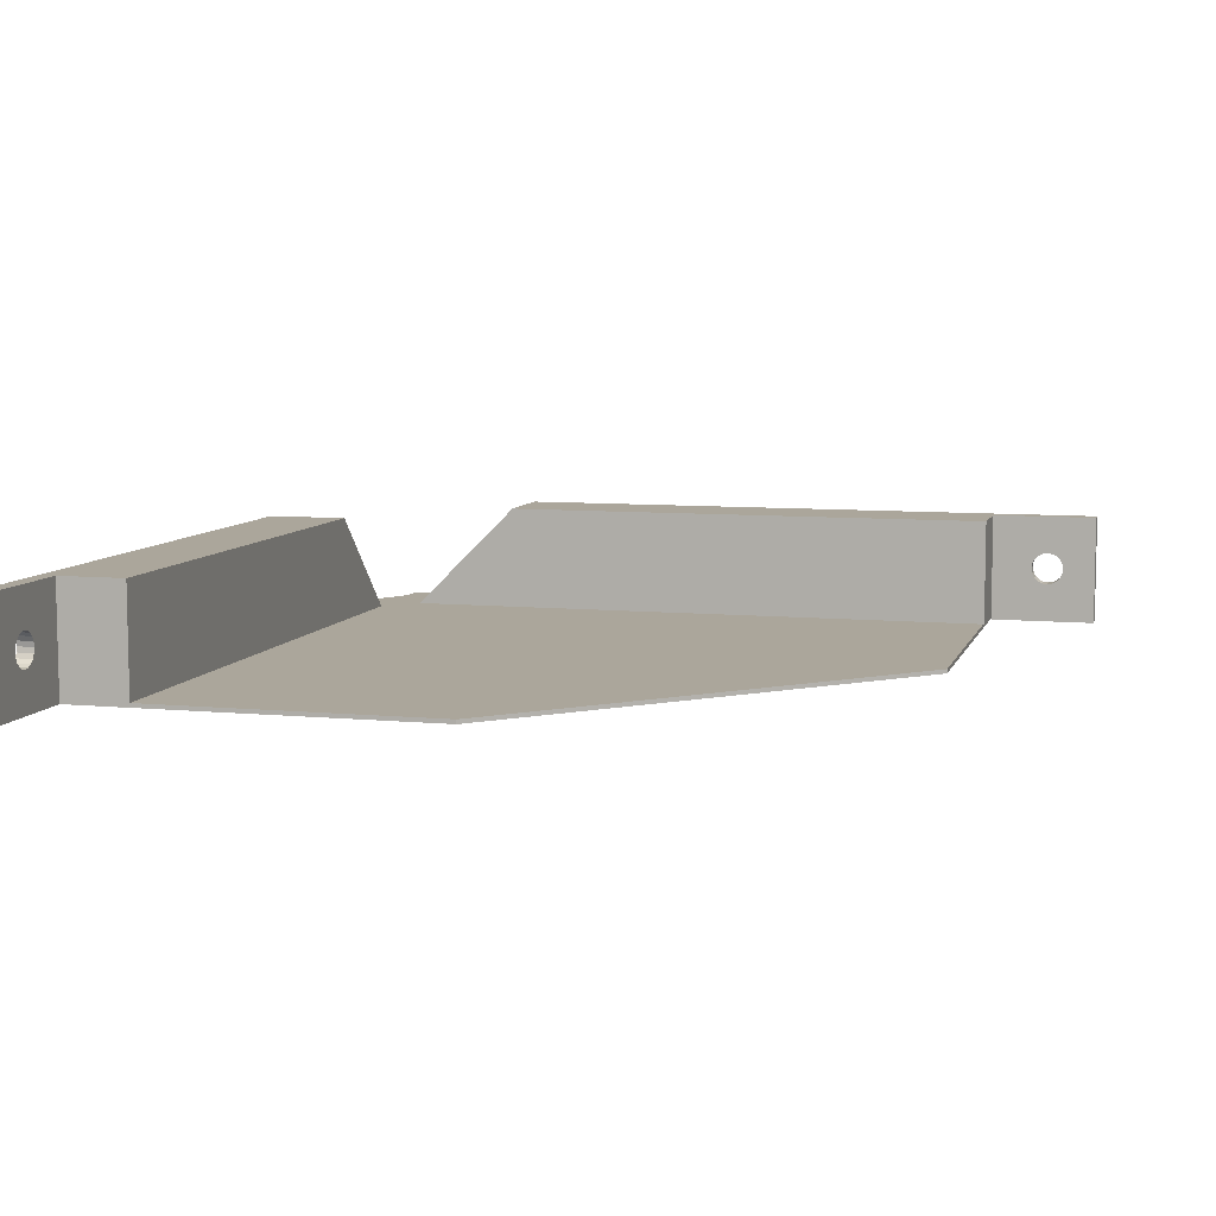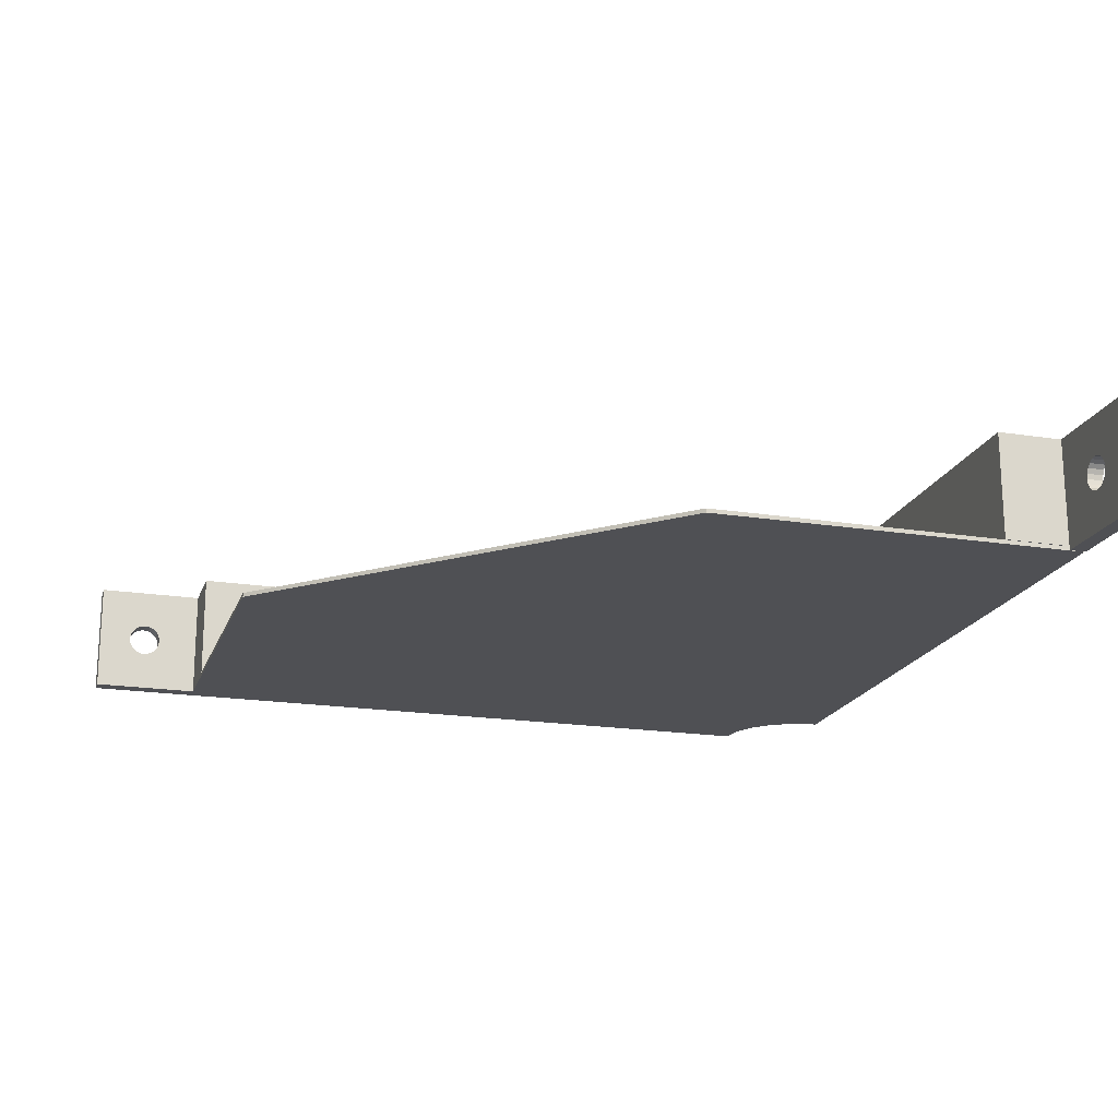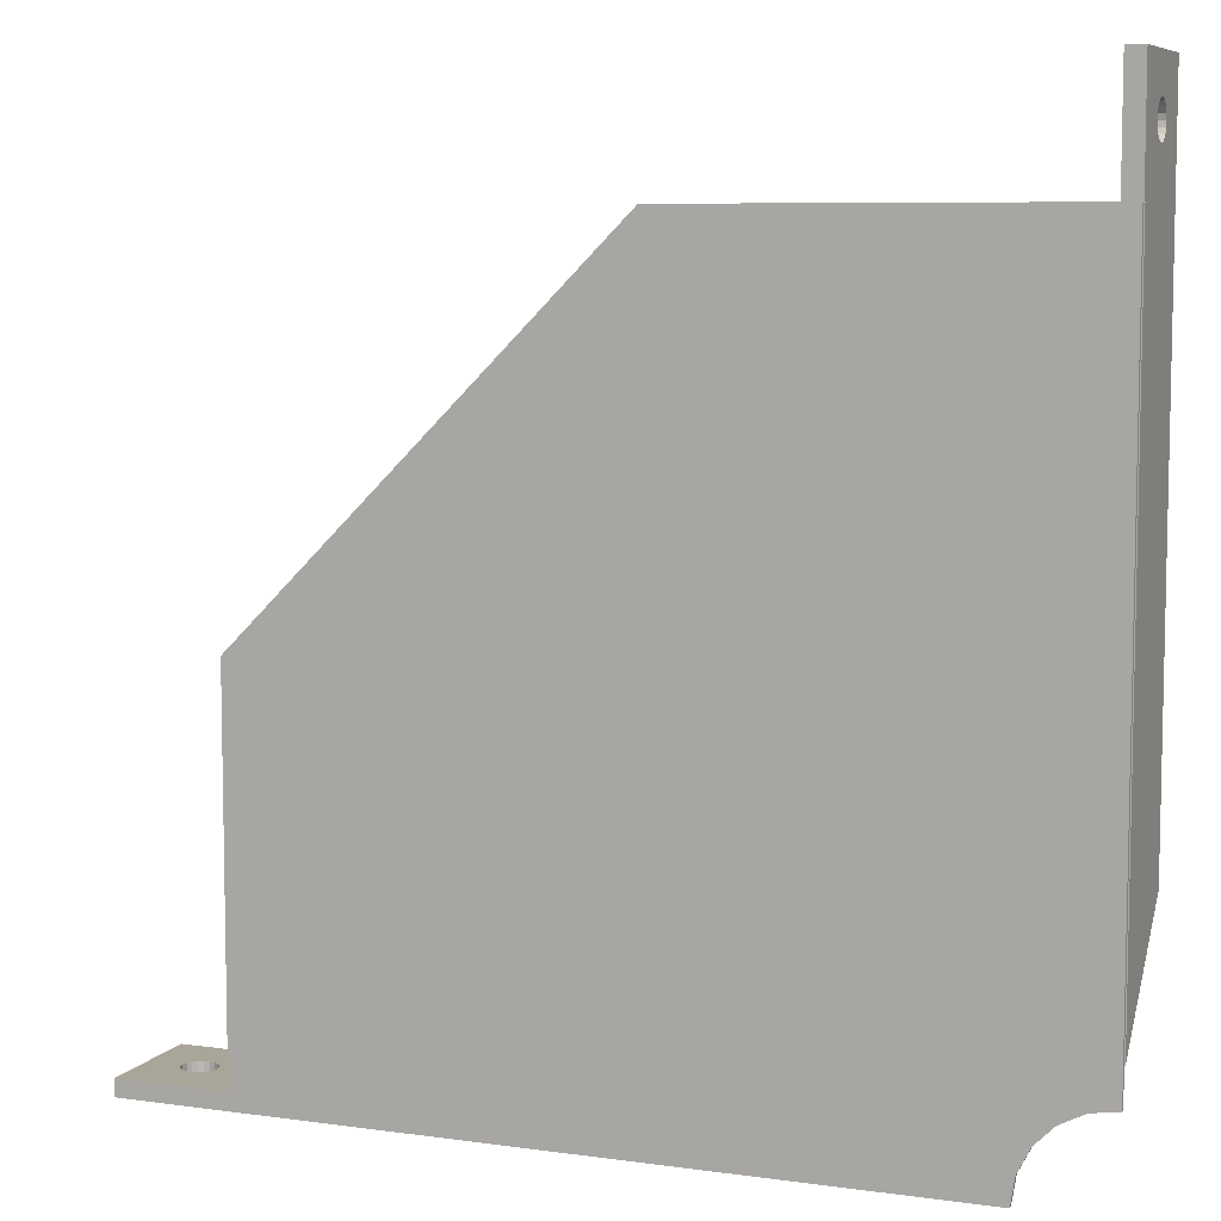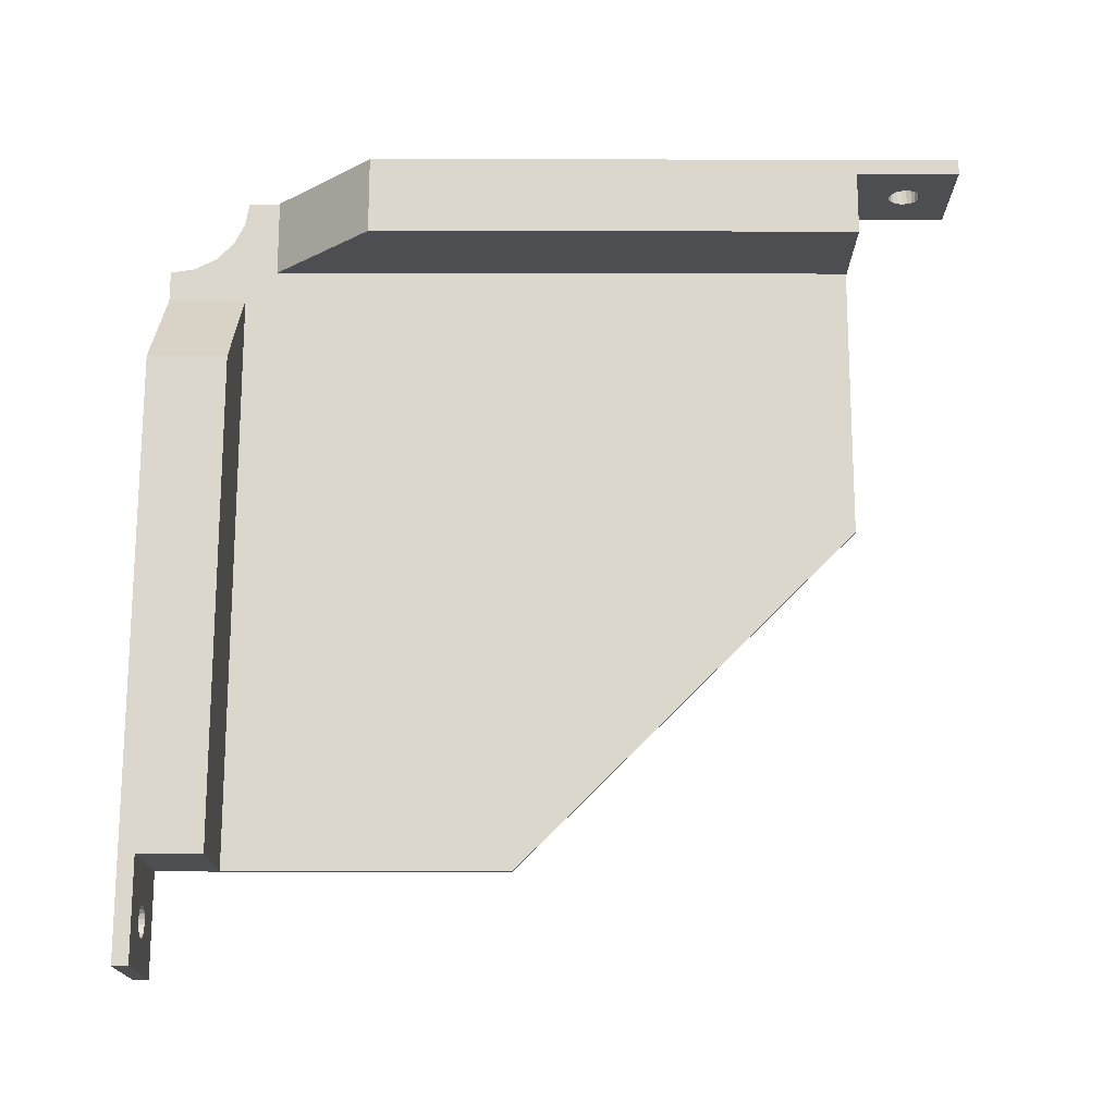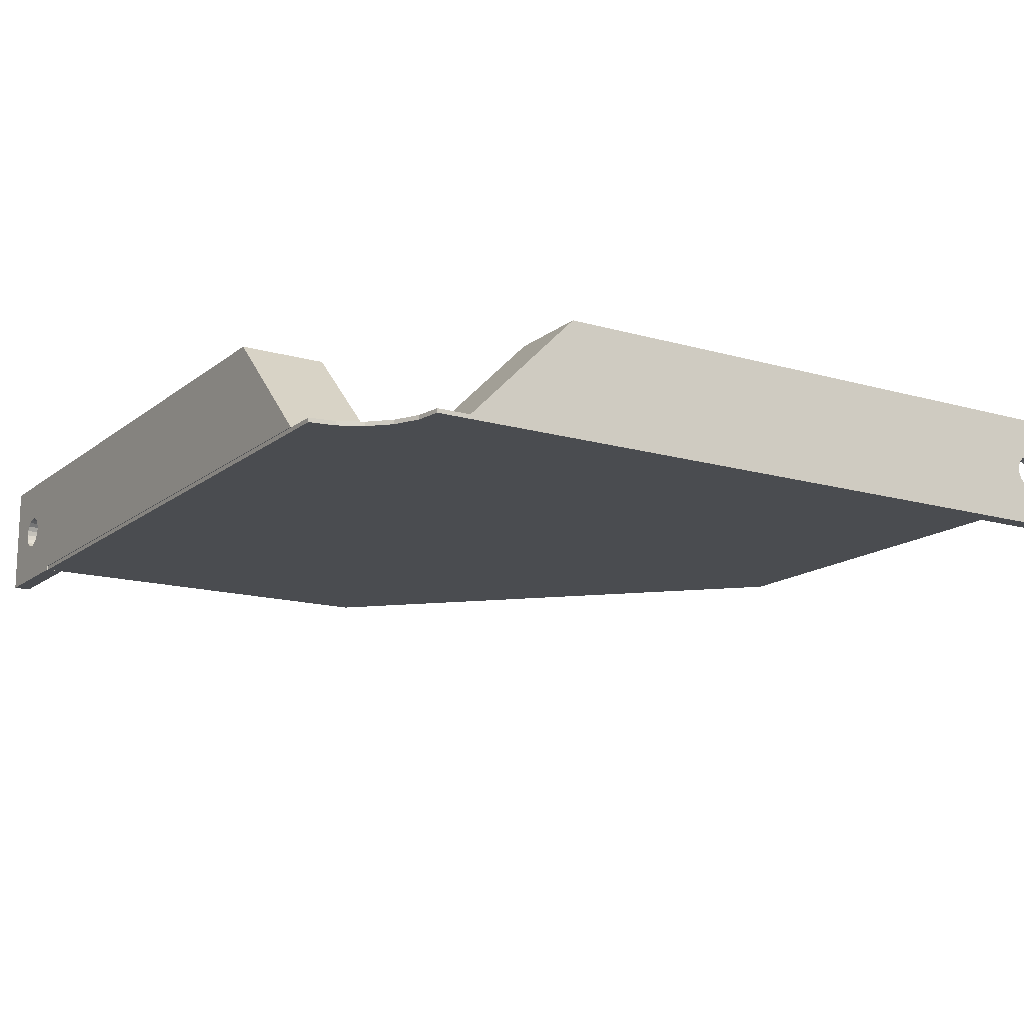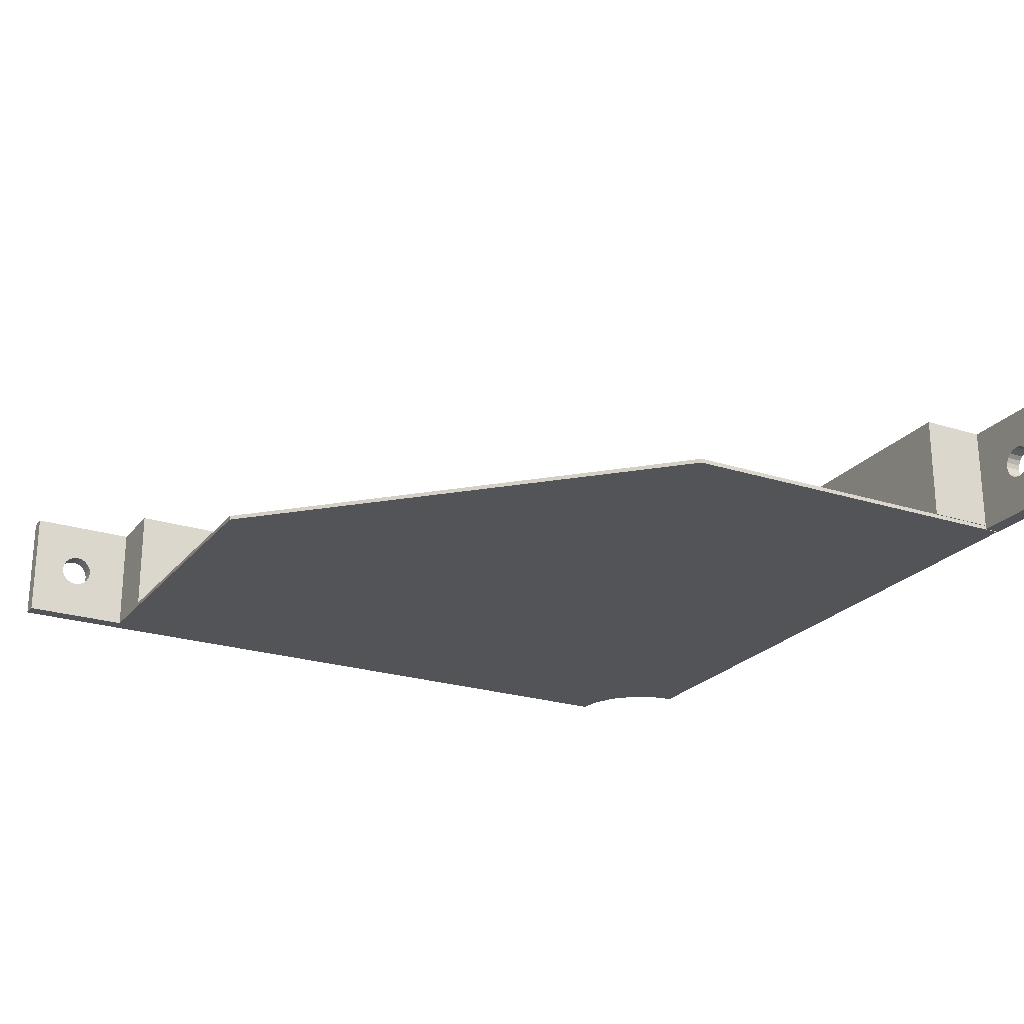
<metadata>
{"format":"obj","ext":"obj","renderer":"f3d","projection":"perspective","resolution":1024,"background":"white","views":[{"elev":8.0,"azim":105.0,"up":"+Z"},{"elev":-19.1,"azim":163.5,"up":"+Z"},{"elev":7.4,"azim":-158.3,"up":"+Y"},{"elev":73.1,"azim":90.1,"up":"+Z"},{"elev":-15.0,"azim":-32.0,"up":"+Z"},{"elev":-23.2,"azim":151.6,"up":"+Z"}]}
</metadata>
<code>
o obj_0
v -53 		37 		32.78
v -53 		37.1 		33.4
v -53 		37.38 		33.96
v -53 		37.82 		34.4
v -53 		38.38 		34.68
v -53 		39 		34.78
v -53 		39.62 		34.68
v -53 		40.18 		34.4
v -53 		40.62 		33.96
v -53 		40.9 		33.4
v -53 		41 		32.78
v -51 		38.38 		30.88
v -51 		39 		30.78
v -51 		37.82 		31.16
v -51 		37.38 		31.6
v -51 		37.1 		32.16
v -51 		40.9 		32.16
v -51 		40.62 		31.6
v -51 		40.18 		31.16
v -51 		39.62 		30.88
v -51 		37 		32.78
v -51 		37.1 		33.4
v -51 		37.38 		33.96
v -51 		37.82 		34.4
v -51 		38.38 		34.68
v -51 		39 		34.78
v -51 		39.62 		34.68
v -51 		40.18 		34.4
v -51 		40.62 		33.96
v -51 		40.9 		33.4
v -51 		41 		32.78
v -43 		32 		39.5
v -43 		32 		26.5
v -51 		32 		26.5
v -51 		32 		39.5
v -43 		-43 		26.5
v -43 		-30 		39.5
v -53 		-30 		39.5
v -53 		-43 		26.5
v -52.9 		-43 		26.5
v 8.916 		-57 		26
v -39 		-57 		26.5
v -43 		-57 		26.5
v -43 		-57 		26
v -26 		-57 		39.5
v 43 		-57 		30.78
v 42.38 		-57 		30.88
v 41.82 		-57 		31.16
v 41.38 		-57 		31.6
v 41.09 		-57 		32.16
v 44.9 		-57 		32.16
v 44.62 		-57 		31.6
v 44.17 		-57 		31.16
v 43.62 		-57 		30.88
v 41 		-57 		32.78
v 41.09 		-57 		33.4
v 41.38 		-57 		33.96
v 41.82 		-57 		34.4
v 42.38 		-57 		34.68
v 43 		-57 		34.78
v 43.62 		-57 		34.68
v 44.17 		-57 		34.4
v 44.62 		-57 		33.96
v 44.9 		-57 		33.4
v 45 		-57 		32.78
v 49 		-57 		39.5
v 49 		-57 		26
v 36 		-11.45 		26
v 36 		-11.45 		26.5
v 36 		-47 		26.5
v -7.348 		31.9 		26.5
v -39 		-47 		26.5
v 36 		-47 		26.5
v -43 		31.9 		26.5
v -7.348 		31.9 		26
v 45 		-55 		32.78
v 43 		-55 		34.78
v 49 		-55 		39.5
v 49 		-55 		26
v 43 		-55 		30.78
v 36 		-55 		26
v 36 		-55 		26.5
v 36 		-55 		39.5
v 41 		-55 		32.78
v 36 		-55 		26.5
v -53 		37.1 		32.16
v -53 		37.38 		31.6
v -53 		40.9 		32.16
v -53 		40.62 		31.6
v -53 		40.18 		31.16
v -53 		39.62 		30.88
v -53 		39 		30.78
v -53 		37 		39.5
v -53 		45 		39.5
v -53 		32 		26.5
v -51 		45 		39.5
v -49.91 		-47.49 		26
v -47.12 		-48.91 		26
v -44.91 		-51.12 		26
v -43.49 		-53.91 		26
v -53 		38.38 		30.88
v -53 		37.82 		31.16
v -49.91 		-47.49 		26.5
v -47.12 		-48.91 		26.5
v -44.91 		-51.12 		26.5
v -43.49 		-53.91 		26.5
v -51 		32 		26
v -51 		45 		26
v -53 		45 		26
v -52.9 		-47.01 		26
v -52.9 		-47.01 		26.5
v -52.9 		31.9 		26.5
v -52.9 		31.9 		26
v -53 		32 		26
v -26 		-47 		39.5
v 36 		-47 		39.5
v 42.38 		-55 		30.88
v 41.82 		-55 		31.16
v 41.38 		-55 		31.6
v 41.09 		-55 		32.16
v 44.9 		-55 		32.16
v 44.62 		-55 		31.6
v 44.17 		-55 		31.16
v 43.62 		-55 		30.88
v 41.09 		-55 		33.4
v 41.38 		-55 		33.96
v 41.82 		-55 		34.4
v 42.38 		-55 		34.68
v 43.62 		-55 		34.68
v 44.17 		-55 		34.4
v 44.62 		-55 		33.96
v 44.9 		-55 		33.4
g group_0_15277357
f 2 22 1
f 3 22 2
f 9 29 8
f 10 29 9
f 16 1 21
f 22 21 1
f 3 23 22
f 4 24 23
f 4 23 3
f 24 4 25
f 5 25 4
f 25 5 6
f 25 6 26
f 26 6 27
f 7 27 6
f 27 7 28
f 8 28 7
f 28 8 29
f 10 30 29
f 30 10 11
f 30 11 31
f 17 31 11
f 32 33 34
f 32 34 35
f 38 40 37
f 39 40 38
f 36 37 40
f 43 44 42
f 41 42 44
f 41 45 42
f 50 55 41
f 53 67 52
f 55 56 41
f 60 66 59
f 63 66 62
f 67 66 65
f 61 66 60
f 61 62 66
f 64 66 63
f 66 45 59
f 51 67 65
f 51 52 67
f 64 65 66
f 46 67 54
f 47 67 46
f 49 41 48
f 48 41 47
f 53 54 67
f 49 50 41
f 45 41 57
f 56 57 41
f 58 45 57
f 58 59 45
f 67 47 41
f 68 69 70
f 74 36 71
f 36 72 71
f 69 71 72
f 69 72 73
f 69 73 70
f 129 77 78
f 83 78 77
f 77 128 83
f 78 79 76
f 76 132 78
f 81 117 80
f 124 79 80
f 81 80 79
f 83 126 125
f 83 125 84
f 83 84 82
f 83 82 85
f 67 78 66
f 78 67 79
f 115 45 83
f 44 100 41
f 41 81 67
f 79 67 81
f 78 83 66
f 66 83 45
f 80 47 46
f 47 118 48
f 49 48 118
f 120 50 49
f 122 52 51
f 123 53 122
f 52 122 53
f 53 123 54
f 54 80 46
f 84 55 50
f 55 84 56
f 125 56 84
f 57 56 125
f 87 102 95
f 86 87 95
f 88 109 89
f 90 89 109
f 91 90 109
f 92 91 109
f 1 86 38
f 5 4 93
f 3 93 4
f 6 93 7
f 93 94 7
f 9 94 10
f 8 7 94
f 5 93 6
f 88 11 109
f 94 109 11
f 11 10 94
f 9 8 94
f 102 101 95
f 2 1 38
f 95 38 86
f 3 2 38
f 39 38 95
f 93 3 38
f 96 93 35
f 93 96 94
f 32 35 37
f 93 38 35
f 38 37 35
f 113 75 97
f 99 68 100
f 98 75 99
f 110 113 97
f 98 97 75
f 12 34 13
f 16 34 15
f 20 108 19
f 96 35 26
f 27 28 96
f 30 96 29
f 28 29 96
f 31 96 30
f 24 25 35
f 27 96 26
f 25 26 35
f 17 108 31
f 18 108 17
f 18 19 108
f 13 108 20
f 96 31 108
f 14 34 12
f 14 15 34
f 108 13 34
f 21 34 16
f 35 34 21
f 35 21 22
f 35 22 23
f 35 23 24
f 96 109 94
f 108 109 96
f 101 12 13
f 101 13 92
f 12 101 14
f 102 14 101
f 87 15 14
f 87 14 102
f 15 87 16
f 86 16 87
f 1 16 86
f 11 88 17
f 17 88 18
f 89 18 88
f 90 19 18
f 90 18 89
f 19 90 20
f 91 20 90
f 92 13 20
f 92 20 91
f 97 103 111
f 98 104 103
f 98 103 97
f 99 105 104
f 99 104 98
f 100 106 105
f 100 105 99
f 44 43 106
f 44 106 100
f 34 107 108
f 110 40 113
f 111 40 110
f 112 113 40
f 74 113 112
f 97 111 110
f 114 34 95
f 114 107 34
f 108 107 114
f 108 114 109
f 72 106 42
f 106 72 105
f 43 42 106
f 104 36 103
f 40 103 36
f 105 72 104
f 111 103 40
f 74 34 33
f 40 39 112
f 34 112 95
f 95 112 39
f 74 112 34
f 68 99 75
f 71 75 74
f 74 75 113
f 69 68 75
f 69 75 71
f 72 115 73
f 116 73 115
f 83 116 115
f 70 82 81
f 70 81 68
f 41 100 68
f 81 41 68
f 36 104 72
f 70 73 85
f 70 85 82
f 83 85 73
f 83 73 116
f 42 45 115
f 42 115 72
f 81 82 117
f 118 117 82
f 82 84 120
f 119 118 82
f 120 119 82
f 121 76 79
f 122 121 79
f 123 122 79
f 124 123 79
f 83 127 126
f 128 127 83
f 130 129 78
f 131 130 78
f 132 131 78
f 130 62 61
f 62 130 63
f 132 64 63
f 64 132 65
f 117 47 80
f 47 117 118
f 119 49 118
f 49 119 120
f 121 51 76
f 122 51 121
f 124 54 123
f 54 124 80
f 50 120 84
f 126 57 125
f 127 58 57
f 127 57 126
f 58 127 59
f 128 59 127
f 128 77 59
f 60 59 77
f 60 77 61
f 129 61 77
f 130 61 129
f 131 63 130
f 132 63 131
f 76 65 132
f 76 51 65
f 36 74 37
f 32 37 74
f 33 32 74
f 109 114 92
f 101 92 114
f 114 95 101

</code>
